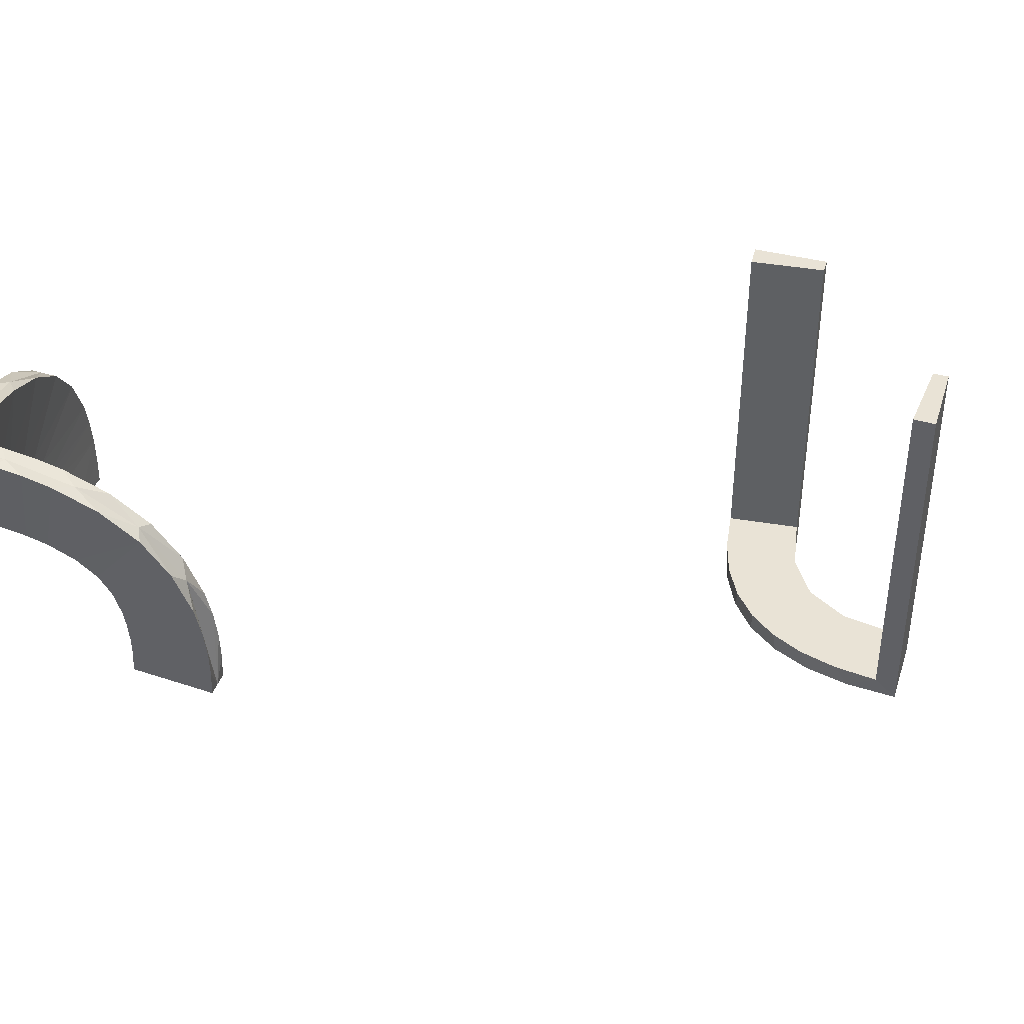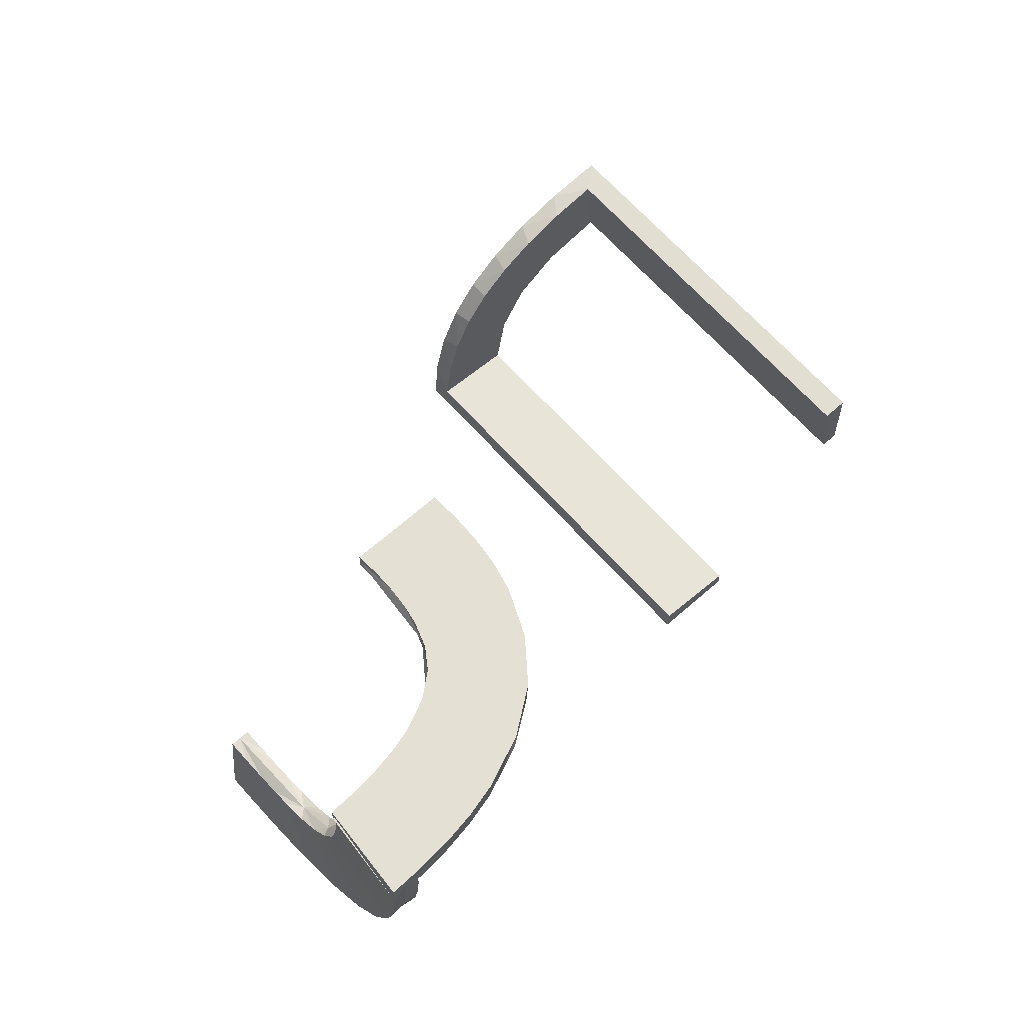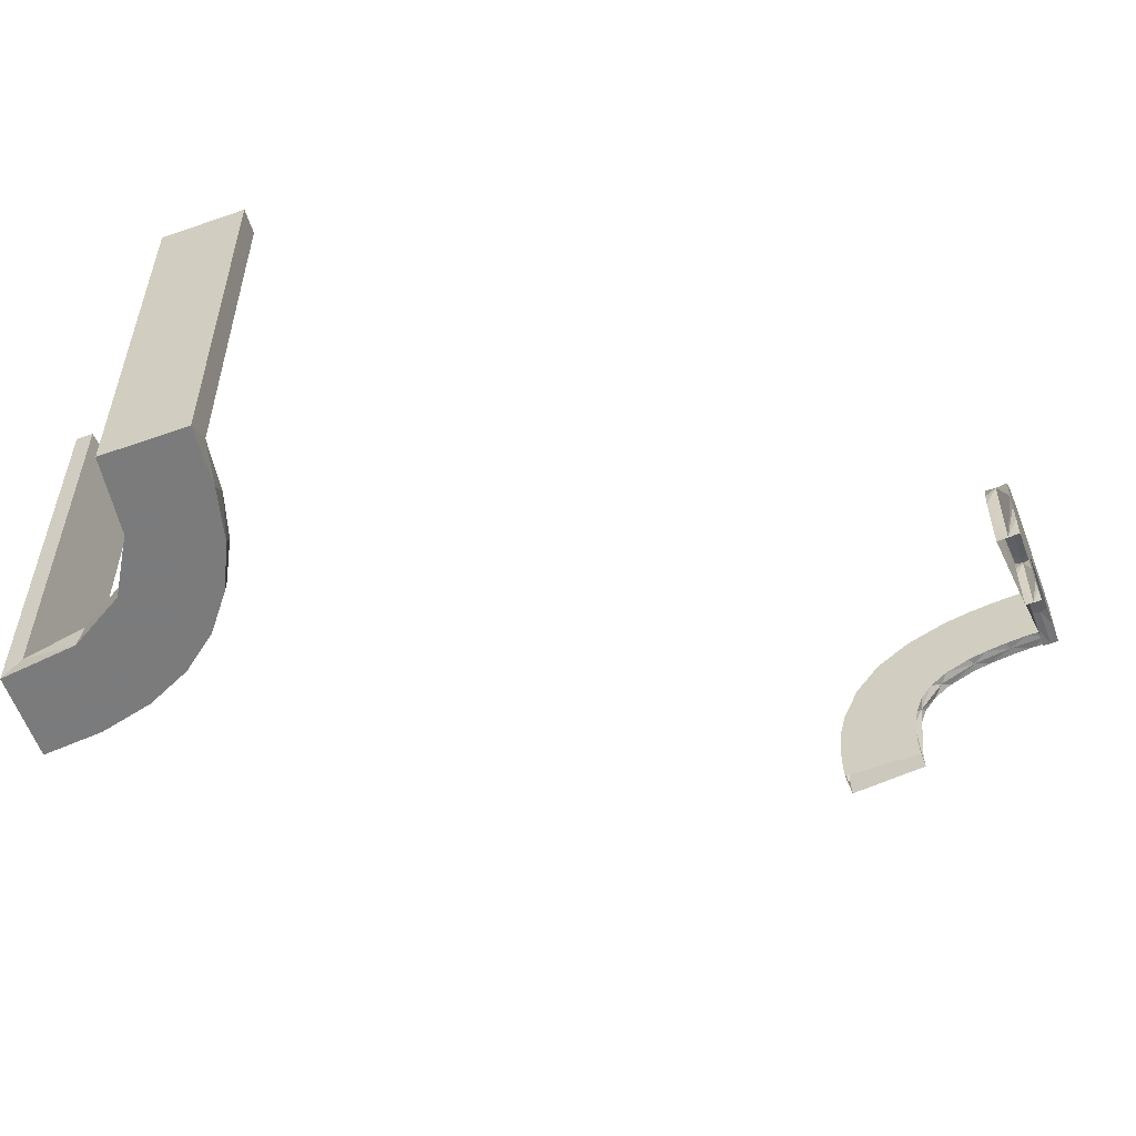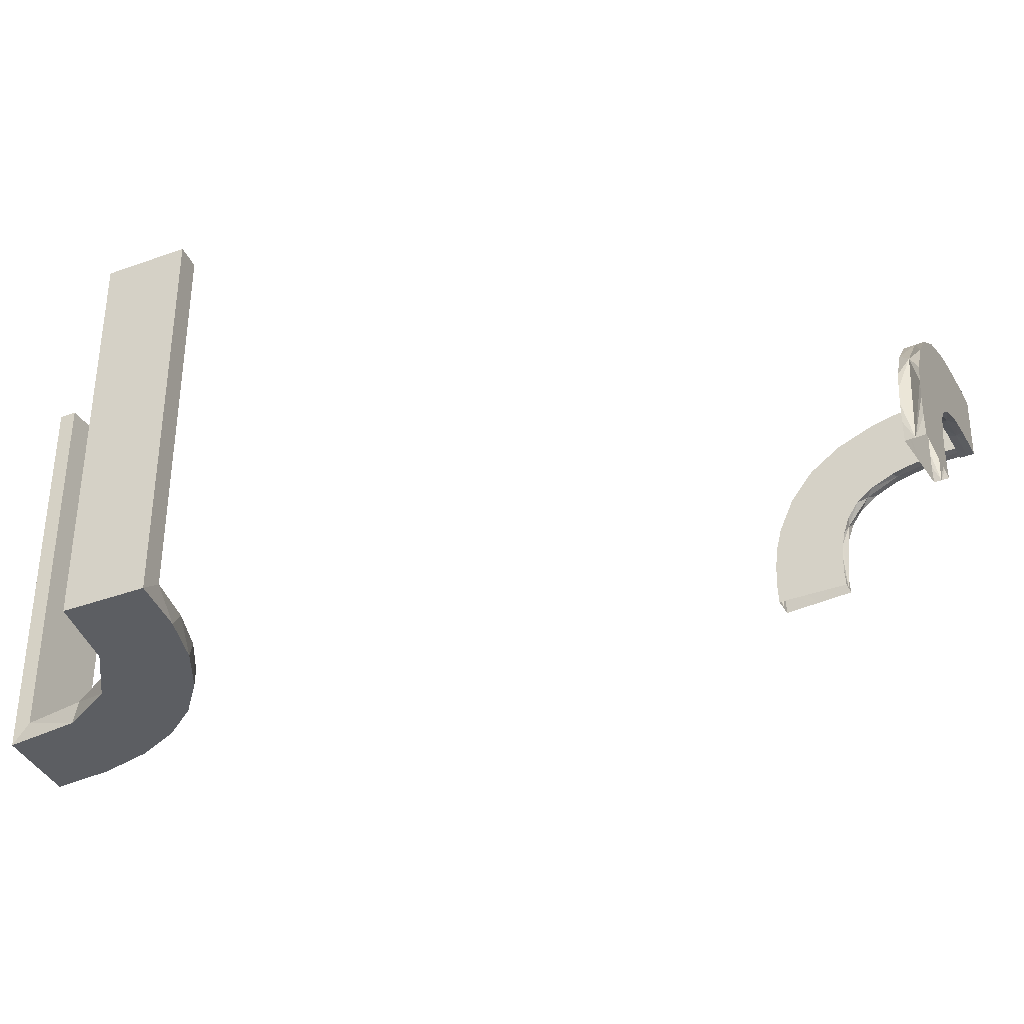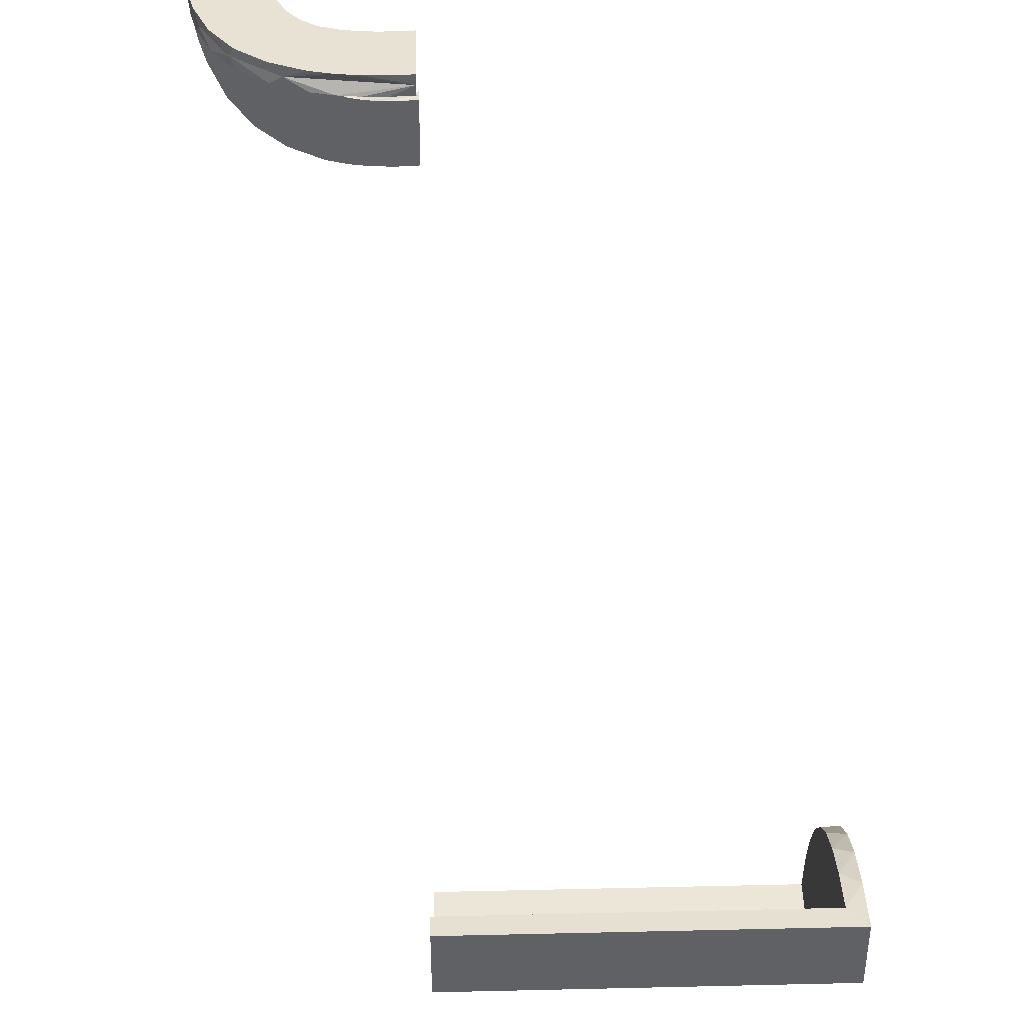
<metadata>
{"format":"obj","ext":"obj","renderer":"f3d","projection":"perspective","resolution":1024,"background":"white","views":[{"elev":42.2,"azim":-73.3,"up":"+Z"},{"elev":65.4,"azim":-41.7,"up":"+Y"},{"elev":-58.4,"azim":110.0,"up":"+Z"},{"elev":-38.2,"azim":114.8,"up":"+Z"},{"elev":40.7,"azim":88.4,"up":"+Y"}]}
</metadata>
<code>
v -0.3417 0.4852 0.2609
v -0.4074 0.5 0.1775
v -0.4908 0.3002 0.001204
v -0.4908 0.4344 0.1834
v -0.4908 0.3832 0.1718
v -0.4908 0.3516 0.1572
v -0.4908 0.3136 0.1173
v -0.4908 0.4631 0.1863
v -0.4908 0.4928 0.1875
v -0.4908 0.2987 0.02601
v -0.4908 0.299 0.04952
v -0.4908 0.3045 0.09062
v -0.4908 0.4075 0.1786
v -0.4908 0.3283 0.1385
v -0.4908 0.301 0.07123
v 0.3591 -0.2245 -0.475
v -0.1998 0.5 0.06316
v 0.4111 -0.2092 -0.475
v -0.4806 0.3887 0.1737
v -0.4806 0.4386 0.184
v -0.4806 0.3417 0.1506
v -0.4806 0.3096 0.1079
v -0.4806 0.3001 0.001204
v -0.4806 0.4928 0.1875
v -0.4298 0.5 0.2823
v -0.463 0.5 0.1852
v -0.2985 0.5 0.02482
v 0.2259 -0.4727 -0.1188
v 0.2259 -0.4727 -0.2375
v 0.2472 -0.3145 -0.475
v -0.2121 0.4704 0.1247
v -0.4648 0.4704 0.284
v 0.4109 -0.3109 -0.5
v -0.3134 0.5 0.1161
v -0.2323 0.5 0.1734
v -0.3009 0.4796 0.07002
v 0.2012 -0.4704 0
v 0.2012 -0.4704 -0.475
v 0.2012 -0.4704 -0.2375
v -0.3282 0.4796 0.1373
v -0.4648 0.5 0.2852
v -0.2725 0.4852 0.2209
v -0.2333 0.4704 0.1727
v -0.3001 0.4898 0
v 0.3 -0.5 0
v 0.3 -0.5 -0.5
v -0.4298 0.4704 0.2811
v 0.3109 -0.4109 -0.5
v 0.4306 -0.2056 -0.5
v 0.25 -0.5 0
v 0.25 -0.5 -0.25
v 0.25 -0.5 -0.125
v -0.2006 0.4852 0
v -0.3887 0.4898 0.1725
v 0.2 -0.5 0
v 0.2 -0.5 -0.5
v 0.2 -0.5 -0.25
v 0.2507 -0.475 0
v 0.2507 -0.475 -0.1188
v 0.2507 -0.475 -0.2375
v 0.2204 -0.3704 -0.5
v 0.4773 -0.2754 -0.1188
v 0.4773 -0.2754 -0.2375
v -0.4385 0.4898 0.1828
v -0.3001 0.4796 0
v -0.2234 0.4852 0.1554
v -0.3099 0.4704 0.2458
v -0.2654 0.4704 0.2137
v -0.2 0.4704 0.03145
v -0.2048 0.4704 0.0942
v 0.4796 -0.3001 0
v 0.4796 -0.3001 -0.1583
v 0.4796 -0.3001 -0.3167
v 0.4796 -0.3001 -0.475
v -0.4954 0.2507 0.001204
v -0.4954 0.4964 0.2368
v -0.4704 0.2751 0.001204
v -0.4704 0.2492 0.05461
v -0.4704 0.2801 0.09592
v -0.4704 0.3044 0.09066
v -0.4704 0.4649 0.2864
v -0.4704 0.3883 0.2253
v -0.4704 0.2324 0.1746
v -0.4704 0.361 0.2694
v -0.4704 0.2986 0.02602
v -0.4704 0.4631 0.1864
v -0.4704 0.2001 0.001204
v -0.4704 0.2111 0.1264
v -0.4704 0.3924 0.2006
v -0.4704 0.2647 0.2158
v -0.4704 0.2501 0.001204
v -0.4704 0.3094 0.248
v -0.4704 0.441 0.2345
v -0.4704 0.2989 0.04954
v -0.4704 0.3952 0.278
v -0.4704 0.4946 0.2125
v -0.4704 0.4928 0.1876
v -0.4704 0.4075 0.1787
v -0.4704 0.4344 0.1835
v -0.4704 0.3515 0.1573
v -0.4704 0.274 0.0511
v -0.4704 0.1998 0.06436
v -0.4704 0.5001 0.2873
v -0.4704 0.3009 0.07125
v -0.4704 0.4965 0.2374
v -0.4704 0.3001 0.001204
v -0.4704 0.2037 0.0957
v -0.4704 0.1989 0.03274
v -0.4704 0.4299 0.2835
v -0.4704 0.3832 0.1719
v -0.4704 0.3282 0.1386
v -0.4704 0.4416 0.2095
v -0.4704 0.3135 0.1173
v -0.4704 0.2566 0.1043
v -0.4343 0.5 0.1823
v -0.3043 0.5 0.08945
v -0.4927 0.4796 0.1863
v -0.4852 0.2007 0.001204
v -0.4852 0.2725 0.2221
v -0.4852 0.4197 0.2816
v -0.4852 0.5 0.2867
v -0.4852 0.3418 0.2621
v -0.4852 0.2235 0.1566
v -0.4928 0.5 0.1864
v 0.2056 -0.4306 -0.5
v -0.4963 0.475 0.2356
v 0.2754 -0.4773 -0.1188
v 0.2754 -0.4773 -0.2375
v 0.475 -0.2507 0
v 0.475 -0.2507 -0.1188
v 0.475 -0.2507 -0.2375
v -0.5 0.2122 0.1259
v -0.5 0.3953 0.2768
v -0.5 0.4649 0.2852
v -0.5 0.201 0.06418
v -0.5 0.2013 0.001204
v -0.5 0.5 0.2861
v -0.5 0.2049 0.0954
v -0.5 0.3613 0.2682
v -0.5 0.2334 0.1739
v -0.5 0.2655 0.2149
v -0.5 0.3099 0.247
v -0.5 0.4299 0.2823
v -0.5 0.2001 0.03265
v -0.1988 0.5 0.03153
v 0.5 -0.2 0
v 0.5 -0.2 -0.5
v 0.5 -0.275 -0.25
v 0.5 -0.275 -0.125
v 0.5 -0.225 -0.25
v 0.5 -0.225 -0.125
v 0.5 -0.3 0
v 0.5 -0.3 -0.5
v 0.5 -0.3 -0.25
v 0.5 -0.25 0
v 0.5 -0.25 -0.25
v 0.5 -0.25 -0.125
v -0.3093 0.5 0.2468
v -0.2036 0.5 0.0945
v 0.4704 -0.2012 0
v 0.4704 -0.2012 -0.475
v 0.4704 -0.2012 -0.2375
v -0.3612 0.4704 0.267
v -0.3831 0.5 0.1707
v -0.2986 0.4796 0.02481
v -0.5 0.4852 0.2855
v 0.3704 -0.2204 -0.5
v 0.3001 -0.4796 0
v 0.3001 -0.4796 -0.1583
v 0.3001 -0.4796 -0.3167
v 0.3001 -0.4796 -0.475
v 0.4727 -0.2259 -0.1188
v 0.4727 -0.2259 -0.2375
v -0.211 0.5 0.1252
v -0.2988 0.5 0.04834
v -0.2507 0.475 0
v -0.2 0.5 0
v 0.3479 -0.3479 -0.475
v 0.3479 -0.3479 -0.5
v 0.3145 -0.2472 -0.475
v 0.275 -0.5 -0.25
v 0.275 -0.5 -0.125
v 0.4032 -0.3135 -0.475
v -0.25 0.5 0
v -0.3952 0.4704 0.2756
v 0.3135 -0.4032 -0.475
v -0.4999 0.4704 0.2849
v 0.225 -0.5 -0.25
v 0.225 -0.5 -0.125
v 0.2442 -0.3192 -0.5
v -0.4074 0.4796 0.1774
v -0.3 0.5 0
v -0.4196 0.4852 0.2804
v -0.3514 0.5 0.1561
v 0.2245 -0.3591 -0.475
v -0.3095 0.4898 0.1067
v -0.2012 0.4704 0
v -0.463 0.4796 0.1851
v -0.4964 0.5 0.2362
v -0.3135 0.4796 0.1161
v -0.3951 0.5 0.2768
v -0.3008 0.5 0.07005
v -0.2646 0.5 0.2146
v -0.3416 0.4898 0.1494
v -0.3609 0.5 0.2682
v -0.201 0.4704 0.06298
v -0.3515 0.4796 0.156
v 0.2771 -0.2771 -0.475
v 0.2771 -0.2771 -0.5
v -0.3831 0.4796 0.1706
v -0.4343 0.4796 0.1822
v -0.3044 0.4796 0.08941
v 0.3192 -0.2442 -0.5
v -0.4927 0.4898 0.1863
v -0.2989 0.4796 0.04832
v 0.2092 -0.4111 -0.475
v -0.3282 0.5 0.1374
f 44 192 27
f 202 44 175
f 27 175 44
f 196 44 202
f 34 196 116
f 116 196 202
f 217 196 34
f 165 65 44
f 36 215 44
f 165 44 215
f 200 212 196
f 36 196 212
f 196 40 200
f 204 40 196
f 196 36 44
f 204 196 217
f 194 164 54
f 204 54 207
f 54 164 2
f 217 194 204
f 64 54 2
f 26 64 115
f 124 214 26
f 64 211 191
f 210 54 191
f 64 214 198
f 26 214 64
f 211 64 198
f 54 64 191
f 40 204 207
f 176 65 165
f 176 165 215
f 36 212 70
f 200 40 43
f 212 200 31
f 215 36 206
f 197 176 69
f 206 69 176
f 215 206 176
f 210 163 67
f 191 185 163
f 126 211 198
f 198 117 126
f 211 47 185
f 47 211 126
f 67 68 207
f 126 187 32
f 32 47 126
f 53 197 69
f 70 53 206
f 69 206 53
f 66 53 70
f 43 66 31
f 31 66 70
f 42 66 43
f 145 177 53
f 159 17 53
f 145 53 17
f 35 174 66
f 159 66 174
f 203 35 42
f 66 159 53
f 1 67 163
f 42 1 158
f 1 42 67
f 1 163 185
f 193 1 185
f 32 193 47
f 47 193 185
f 187 166 32
f 158 1 205
f 1 193 201
f 201 193 25
f 25 193 41
f 166 41 193
f 166 137 41
f 166 193 32
f 184 177 145
f 184 145 17
f 159 174 116
f 35 203 217
f 174 35 34
f 17 159 202
f 192 184 27
f 175 27 184
f 17 175 184
f 205 164 158
f 201 2 205
f 199 25 41
f 41 137 199
f 25 115 201
f 115 25 199
f 194 217 203
f 199 124 26
f 26 115 199
f 194 54 204
f 54 210 207
f 64 2 115
f 214 117 198
f 212 31 70
f 40 68 43
f 200 43 31
f 36 70 206
f 210 67 207
f 191 163 210
f 211 185 191
f 68 40 207
f 42 43 68
f 35 66 42
f 42 158 203
f 42 68 67
f 1 201 205
f 159 116 202
f 35 217 34
f 174 34 116
f 17 202 175
f 164 194 158
f 2 164 205
f 115 2 201
f 194 203 158
f 23 106 85
f 104 23 94
f 85 94 23
f 22 23 104
f 113 22 80
f 80 22 104
f 111 22 113
f 10 3 23
f 15 11 23
f 10 23 11
f 7 12 22
f 15 22 12
f 22 14 7
f 21 14 22
f 22 15 23
f 21 22 111
f 100 110 19
f 21 19 6
f 19 110 98
f 111 100 21
f 20 19 98
f 86 20 99
f 97 24 86
f 20 4 13
f 5 19 13
f 20 24 8
f 86 24 20
f 4 20 8
f 19 20 13
f 14 21 6
f 75 3 10
f 11 75 10
f 135 75 11
f 15 12 138
f 11 15 135
f 12 7 132
f 75 144 136
f 75 135 144
f 141 140 14
f 14 6 141
f 5 139 142
f 4 143 133
f 76 8 9
f 76 4 8
f 13 133 139
f 134 143 76
f 76 137 134
f 76 143 4
f 118 136 144
f 138 118 135
f 144 135 118
f 123 118 138
f 140 123 132
f 132 123 138
f 119 123 140
f 108 87 118
f 107 102 118
f 108 118 102
f 83 88 123
f 107 123 88
f 90 83 119
f 123 107 118
f 122 142 139
f 119 122 92
f 122 119 142
f 122 139 133
f 120 122 133
f 134 120 143
f 143 120 133
f 137 121 134
f 92 122 84
f 122 120 95
f 95 120 109
f 109 120 81
f 121 81 120
f 121 103 81
f 121 120 134
f 101 77 91
f 79 101 78
f 112 89 82
f 96 112 93
f 91 87 108
f 108 78 91
f 78 108 102
f 78 102 107
f 88 114 107
f 83 114 88
f 114 78 107
f 90 114 83
f 77 101 85
f 101 94 85
f 94 101 104
f 101 79 104
f 111 113 79
f 79 80 104
f 79 113 80
f 114 111 79
f 82 114 90
f 82 92 84
f 93 82 95
f 84 95 82
f 114 82 111
f 93 109 81
f 105 93 81
f 89 100 82
f 89 110 100
f 89 98 110
f 89 112 99
f 112 96 86
f 112 86 99
f 100 19 21
f 19 5 6
f 20 98 99
f 24 9 8
f 12 132 138
f 15 138 135
f 7 140 132
f 140 7 14
f 6 142 141
f 5 142 6
f 4 133 13
f 13 139 5
f 119 140 141
f 83 123 119
f 119 92 90
f 119 141 142
f 122 95 84
f 101 91 78
f 79 78 114
f 112 82 93
f 96 93 105
f 77 85 106
f 82 90 92
f 93 95 109
f 82 100 111
f 105 81 103
f 89 99 98
f 96 97 86
f 46 48 125
f 48 179 190
f 46 125 56
f 48 190 61
f 213 209 179
f 33 213 179
f 33 153 49
f 33 167 213
f 49 167 33
f 74 183 18
f 180 183 178
f 74 18 161
f 183 180 16
f 180 178 208
f 30 208 178
f 178 186 30
f 171 216 186
f 171 38 216
f 216 195 186
f 154 72 152
f 73 72 154
f 73 154 153
f 74 153 33
f 179 178 183
f 45 168 169
f 170 45 169
f 46 45 170
f 48 186 179
f 46 171 48
f 170 171 46
f 162 146 160
f 147 146 162
f 161 18 49
f 18 16 167
f 209 213 180
f 213 167 16
f 208 30 209
f 30 195 190
f 55 57 39
f 57 38 39
f 216 38 125
f 56 38 57
f 125 61 216
f 188 189 52
f 51 52 181
f 50 45 182
f 181 182 45
f 52 50 182
f 55 50 189
f 52 189 50
f 57 55 189
f 51 181 46
f 45 46 181
f 56 51 46
f 57 188 56
f 51 56 188
f 189 188 57
f 151 150 156
f 157 156 148
f 148 153 154
f 149 148 154
f 156 153 148
f 150 147 156
f 153 156 147
f 146 147 150
f 155 157 149
f 154 152 149
f 152 155 149
f 146 151 155
f 157 155 151
f 150 151 146
f 28 29 60
f 59 60 128
f 128 171 170
f 169 128 170
f 60 171 128
f 29 38 60
f 171 60 38
f 38 29 39
f 28 39 29
f 127 169 168
f 58 127 168
f 58 28 59
f 28 58 37
f 58 59 127
f 39 28 37
f 127 128 169
f 173 172 130
f 131 130 62
f 62 71 72
f 129 71 62
f 172 160 129
f 129 130 172
f 130 129 62
f 162 160 172
f 72 63 62
f 74 63 73
f 72 73 63
f 131 63 74
f 161 173 131
f 173 161 162
f 161 131 74
f 172 173 162
f 50 58 168
f 45 50 168
f 58 55 37
f 50 55 58
f 71 155 152
f 129 146 155
f 146 129 160
f 71 129 155
f 48 61 125
f 179 209 190
f 153 147 49
f 183 16 18
f 186 195 30
f 72 71 152
f 73 153 74
f 74 33 183
f 179 183 33
f 186 178 179
f 171 186 48
f 147 162 161
f 161 49 147
f 18 167 49
f 209 180 208
f 213 16 180
f 30 190 209
f 195 61 190
f 55 39 37
f 38 56 125
f 61 195 216
f 188 52 51
f 52 182 181
f 151 156 157
f 157 148 149
f 28 60 59
f 59 128 127
f 173 130 131
f 131 62 63

</code>
